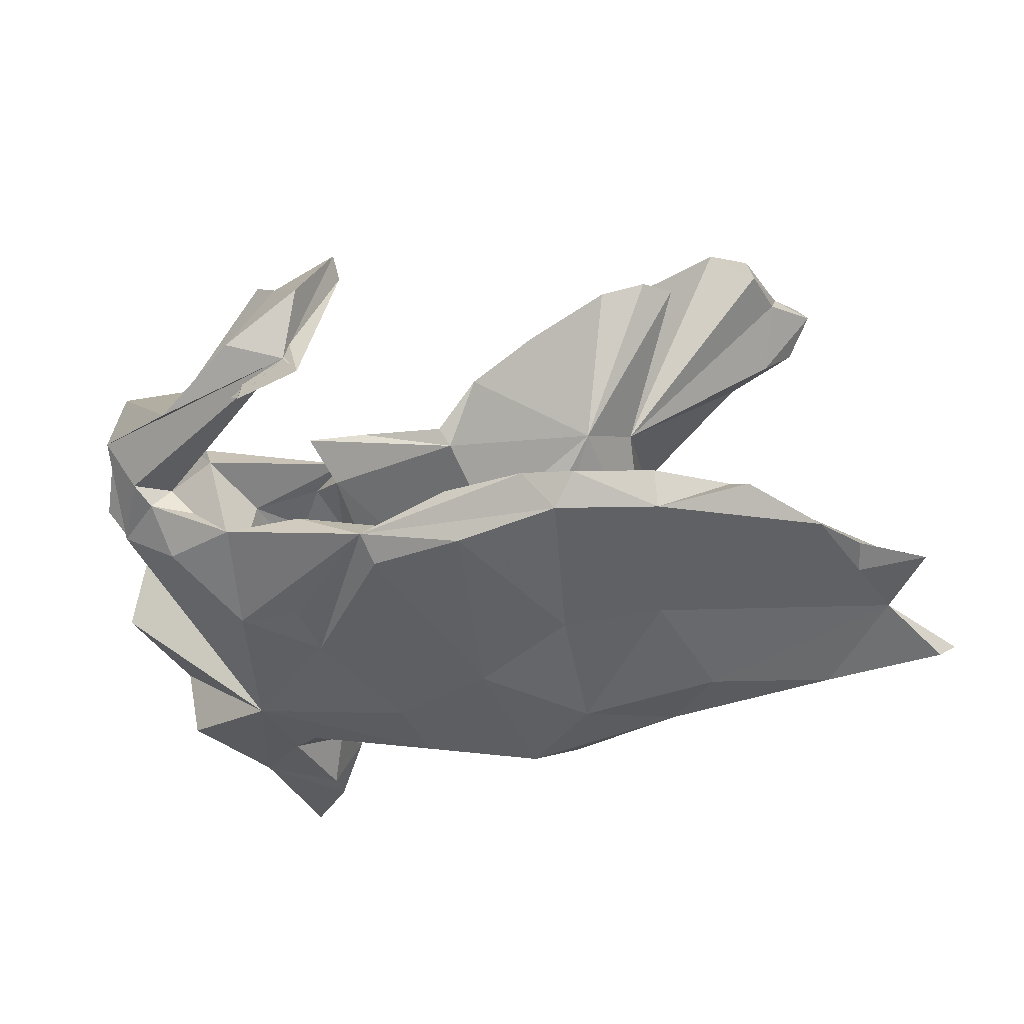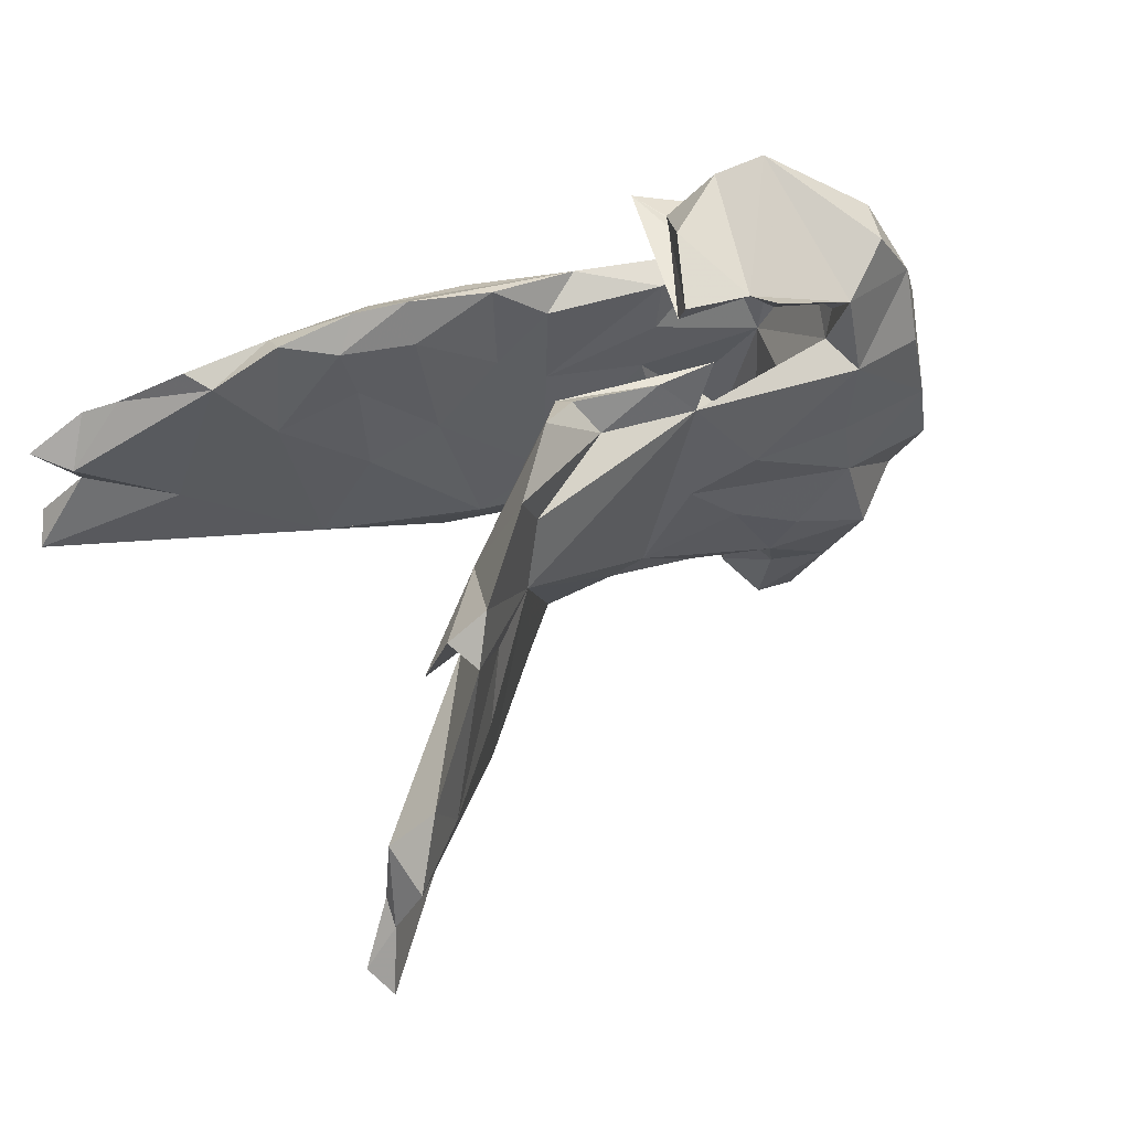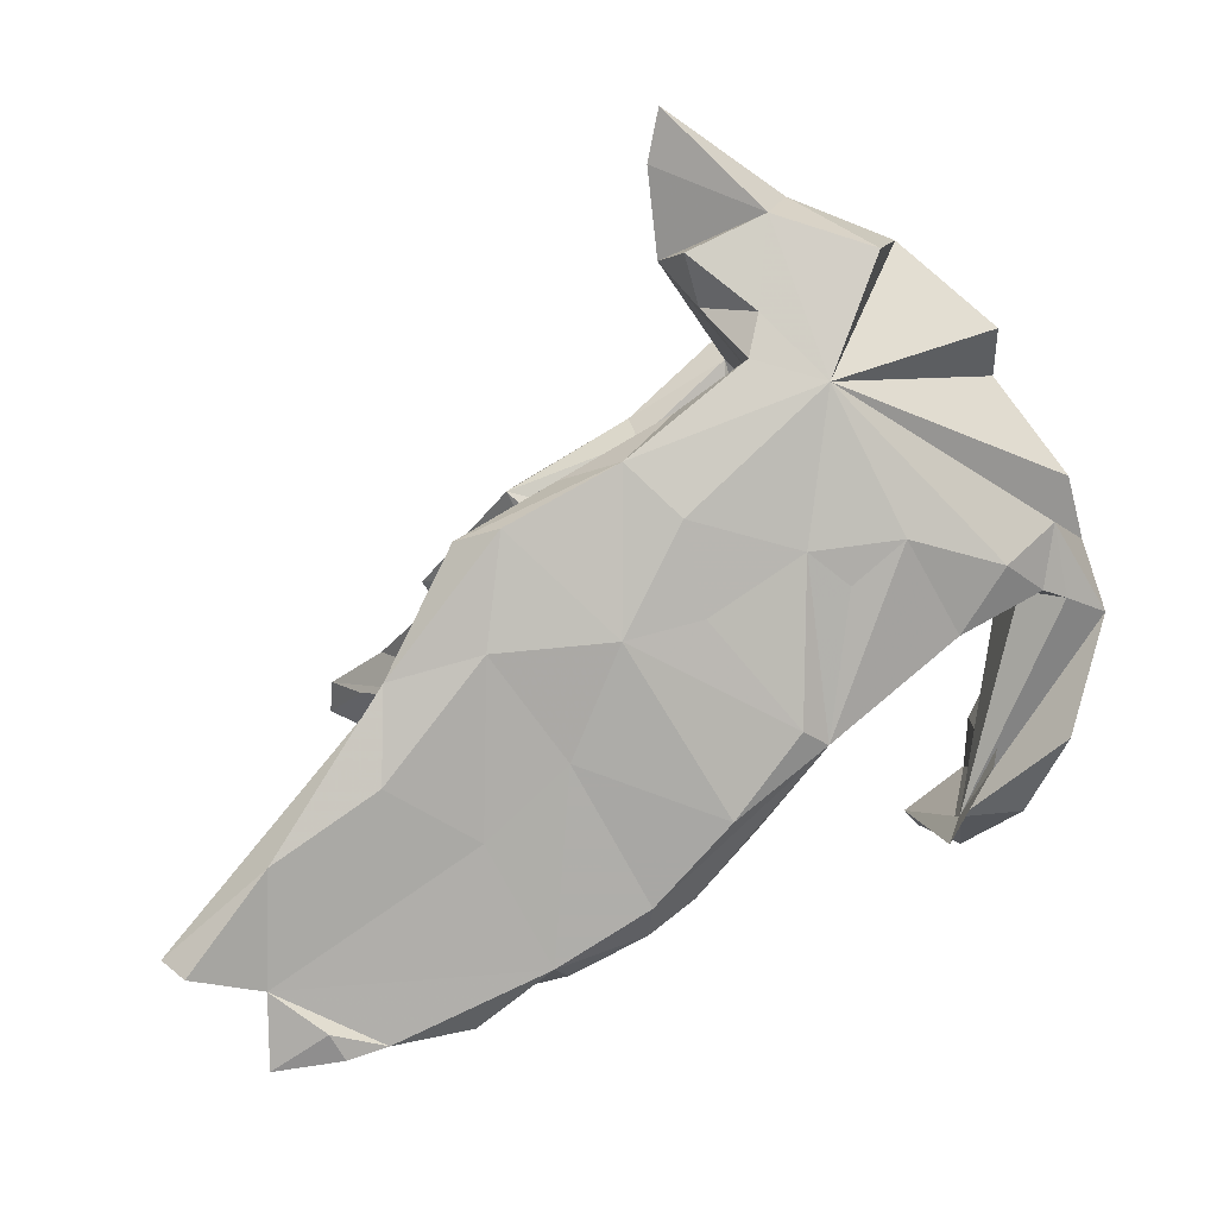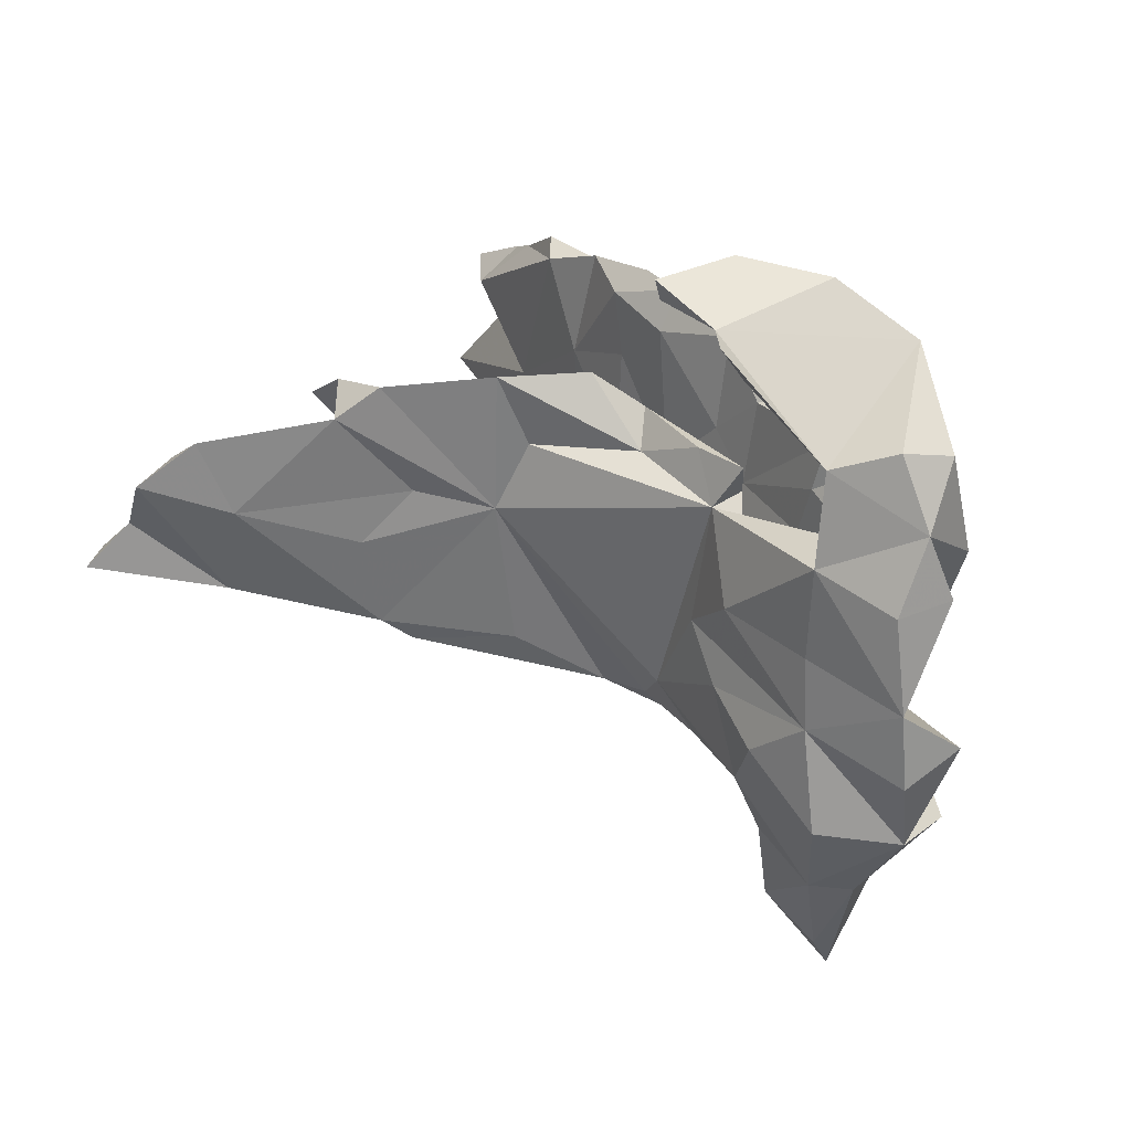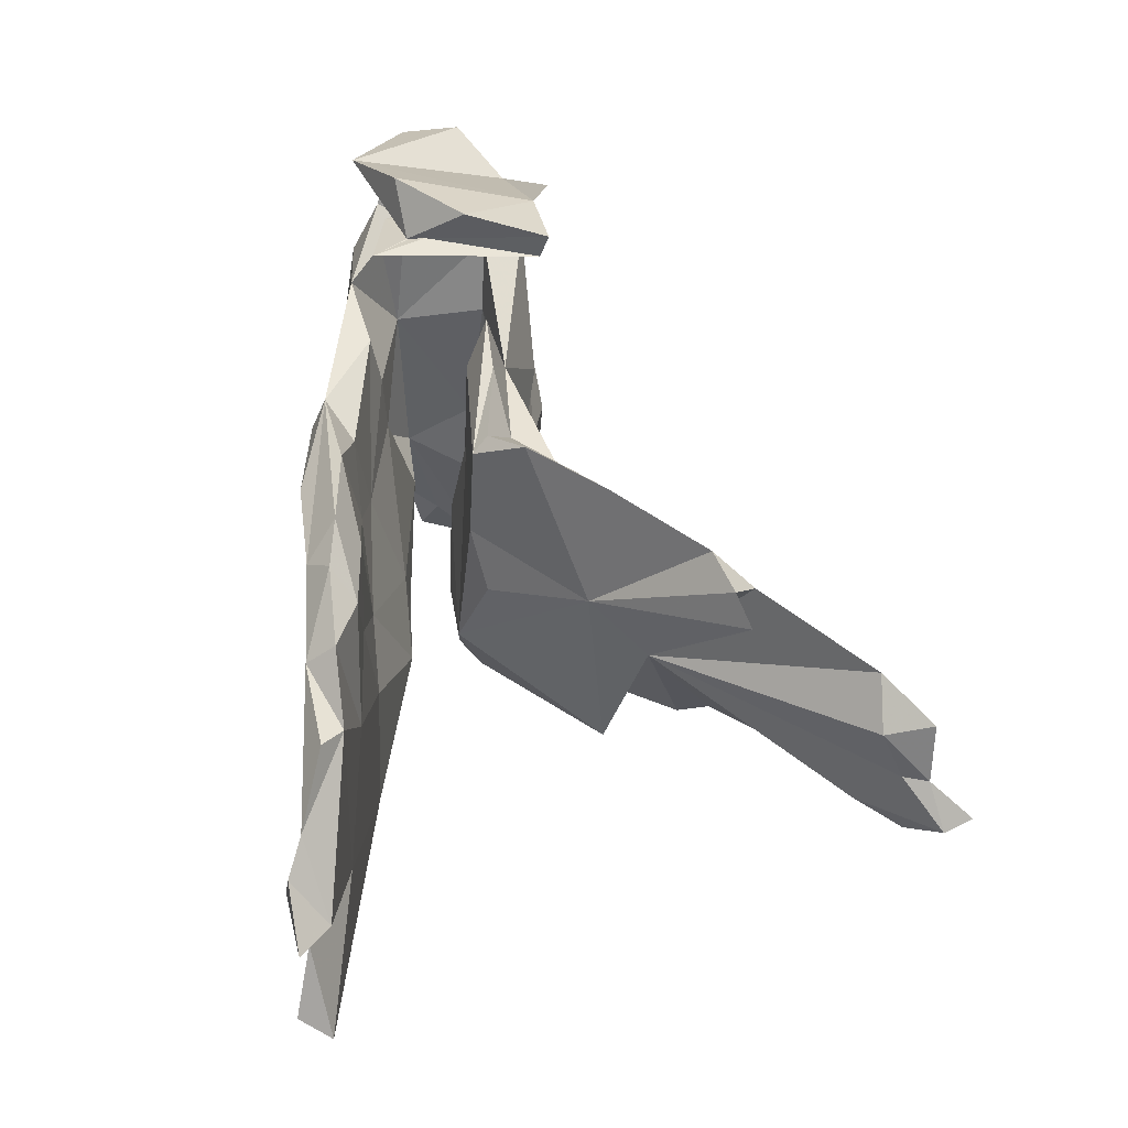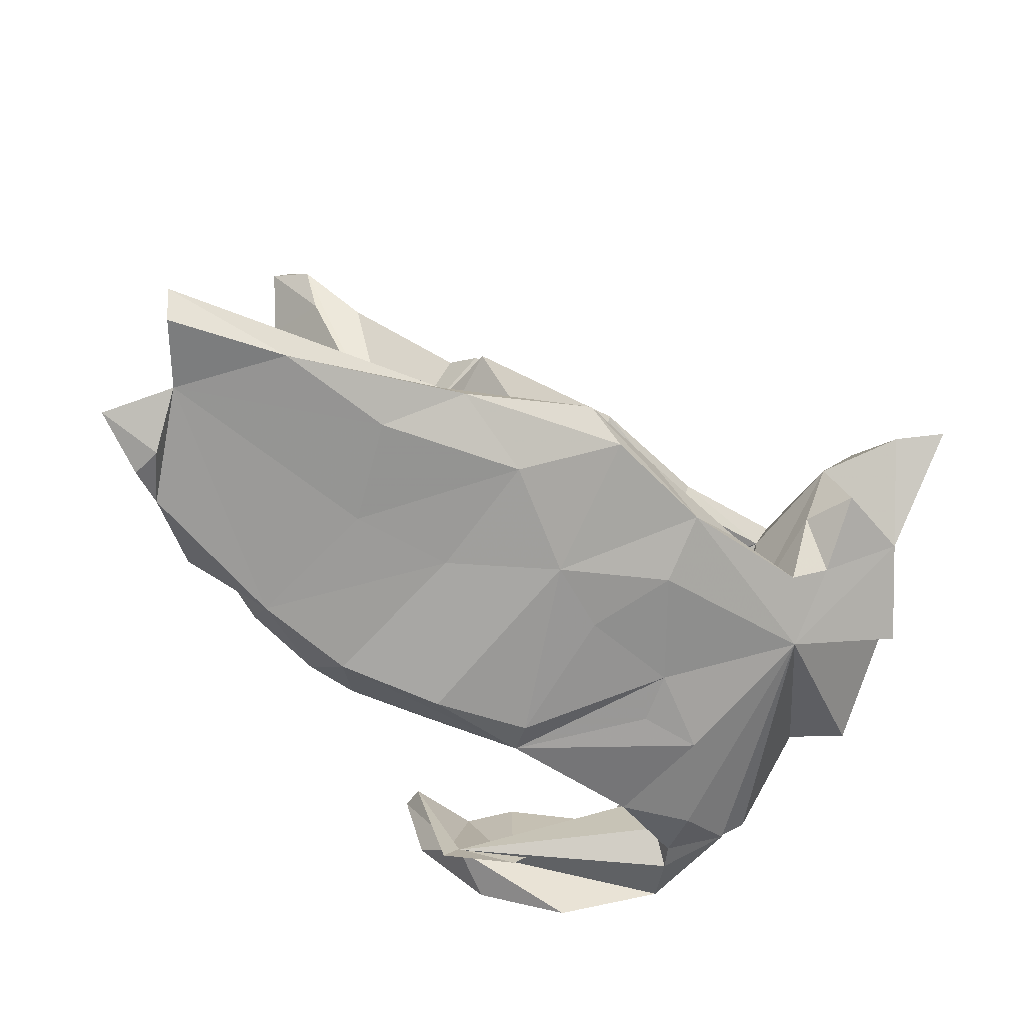
<metadata>
{"format":"obj","ext":"obj","renderer":"f3d","projection":"perspective","resolution":1024,"background":"white","views":[{"elev":-53.3,"azim":-168.5,"up":"+Z"},{"elev":58.7,"azim":-28.6,"up":"+Y"},{"elev":-72.0,"azim":35.1,"up":"+Z"},{"elev":32.2,"azim":43.2,"up":"+Y"},{"elev":55.6,"azim":-100.6,"up":"+Y"},{"elev":-75.0,"azim":-37.3,"up":"+Z"}]}
</metadata>
<code>
v 0.0985 0.1444 -0.2214
v -0.02475 -0.1085 -0.2411
v 0.08124 -0.06252 -0.2161
v 0.1335 -0.1912 -0.1996
v -0.04675 0.1876 -0.2547
v 0.2602 0.02662 -0.1656
v 0.239 -0.04949 -0.1693
v -0.2076 0.2262 -0.2628
v -0.1795 -0.2026 -0.2584
v 0.3912 -0.2136 -0.1113
v 0.1129 0.1894 -0.1969
v -0.3959 -0.1393 -0.2988
v -0.686 -0.002838 -0.3403
v 0.3827 0.4099 -0.1023
v -0.1789 -0.01074 -0.2566
v 0.3577 0.01847 -0.1505
v -0.3356 0.009162 -0.2814
v -0.5787 -0.1443 -0.3298
v -0.07007 -0.3239 -0.2152
v -0.753 -0.08999 -0.3728
v -0.3648 0.2145 -0.2856
v -0.6487 0.09045 -0.3595
v -0.6553 0.1372 -0.3537
v 0.3391 0.1845 -0.1257
v 0.3183 -0.301 -0.1021
v -0.03328 0.2377 -0.1881
v 0.109 -0.2979 -0.1786
v -0.6036 0.1634 -0.3269
v 0.4465 0.1421 -0.1101
v 0.4454 -0.4337 -0.01228
v 0.5314 0.1476 -0.04762
v 0.3712 0.04225 -0.0557
v 0.4657 0.2166 -0.06404
v -0.3184 -0.2467 -0.2486
v 0.3631 -0.3402 -0.07193
v 0.1958 -0.297 -0.1041
v 0.04783 0.1611 -0.1628
v -0.78 -0.1187 -0.3271
v 0.01294 -0.3162 -0.1303
v -0.1631 0.2663 -0.2132
v 0.2232 0.1785 -0.1128
v -0.7503 0.0909 -0.3541
v -0.5064 0.2267 -0.2818
v 0.3103 -0.1955 -0.05785
v -0.03854 0.08151 -0.1691
v -0.1701 0.2024 -0.1802
v -0.351 -0.2224 -0.2046
v -0.1394 -0.3404 -0.1896
v 0.4864 0.2507 -0.04833
v -0.2442 0.2675 -0.2319
v 0.2081 0.0958 -0.1015
v 0.2692 -0.1183 -0.1029
v -0.7009 0.07143 -0.3054
v 0.226 -0.2084 -0.06135
v 0.1556 0.4484 -0.1016
v 0.03693 0.01854 -0.1484
v 0.2642 0.4866 -0.05185
v -0.558 -0.04476 -0.2646
v 0.1845 0.01073 -0.1005
v -0.4774 0.2067 -0.2475
v -0.1443 -0.02458 -0.1736
v 0.3997 0.1924 -0.07006
v -0.395 0.0729 -0.2207
v -0.2863 0.2259 -0.2007
v 0.4365 0.2122 -0.02441
v -0.2658 0.1214 -0.1957
v 0.5468 0.233 0.07503
v 0.5635 -0.2797 0.09707
v 0.01538 -0.251 -0.1034
v 0.008229 -0.1639 -0.1078
v -0.2633 -0.05787 -0.1839
v -0.1051 -0.2245 -0.1173
v 0.6144 -0.1033 0.05159
v 0.3241 -0.4592 -0.04592
v 0.5436 -0.3078 -0.02611
v 0.3442 -0.5736 0.04523
v 0.2953 -0.3808 -0.01961
v 0.4027 -0.6292 0.04739
v 0.2678 0.3973 -0.0706
v 0.5186 0.3139 -0.009848
v 0.4114 0.222 0.07612
v 0.5811 0.136 0.05588
v 0.2801 -0.4561 0.04049
v 0.01445 -0.2248 -0.03621
v 0.3381 0.07636 0.07923
v 0.4731 -0.4204 0.08765
v 0.1141 -0.1361 -0.01559
v -0.09078 -0.1976 -0.03932
v 0.1173 -0.2693 0.006611
v 0.4886 0.3399 0.0719
v -0.05851 -0.2661 -0.03462
v 0.5702 -0.02667 0.137
v 0.3186 -0.1501 0.04804
v 0.1096 0.03011 0.01328
v 0.3936 0.1769 0.09313
v 0.1835 0.4429 -0.04833
v 0.4032 0.3032 0.1278
v 0.3181 -0.5001 0.1046
v 0.1518 -0.1011 0.01331
v 0.2757 -0.2834 0.06388
v -0.05864 0.03743 -0.0079
v 0.5863 -0.1436 0.1423
v 0.5419 0.1211 0.1296
v 0.4022 -0.5678 0.08335
v 0.1783 0.1373 0.02903
v -0.07491 -0.3176 -0.003791
v 0.2345 -0.1629 0.07469
v 0.4242 -0.4094 0.1369
v 0.1511 0.5139 0.03338
v -0.02919 0.1894 0.005482
v 0.17 0.1314 0.08787
v 0.2691 0.01671 0.08893
v 0.2289 0.08585 0.08808
v 0.1179 0.202 0.06183
v -0.01466 0.2093 0.03069
v 0.2026 0.003067 0.08118
v -0.1232 -0.03503 0.006869
v 0.1171 -0.293 0.05604
v 0.2098 0.205 0.06707
v 0.318 -0.3603 0.1293
v 0.1006 0.4987 0.1462
v -0.2892 -0.2439 0.1574
v 0.4152 0.1608 0.158
v 0.2833 -0.3091 0.1029
v 0.03616 -0.2686 0.07597
v 0.01345 0.1578 0.07043
v 0.4093 0.008539 0.1582
v 0.168 -0.2648 0.1118
v 0.422 -0.106 0.1666
v 0.4584 -0.2677 0.1821
v 0.1565 -0.0618 0.1113
v 0.2584 0.3919 0.1352
v 0.08114 -0.215 0.09952
v 0.2488 0.01608 0.1473
v 0.2906 -0.2632 0.1583
v 0.2097 0.4568 0.1429
v 0.2267 -0.1347 0.1393
v -0.2419 0.071 0.1407
v 0.3262 -0.1858 0.173
v 0.2428 0.4498 0.1702
v 0.09872 0.4617 0.1326
v -0.1397 0.1452 0.1535
v -0.1779 0.03185 0.1905
v -0.07135 -0.3053 0.05441
v -0.1791 0.2569 0.1817
v -0.08332 0.2597 0.07594
v -0.1635 -0.2117 0.1653
v -0.3067 -0.001143 0.2199
v -0.2705 0.06261 0.2753
v -0.3101 -0.1726 0.3191
v -0.3209 -0.02258 0.3417
v -0.3022 0.2433 0.307
v -0.284 -0.2141 0.2766
v -0.4195 0.2054 0.3414
v -0.4491 0.03974 0.4855
v -0.3748 0.2388 0.3252
v -0.4895 -0.117 0.4767
v -0.3448 0.1951 0.3633
v -0.5643 0.1035 0.5042
v -0.4939 0.1575 0.5141
v -0.5887 0.01788 0.5347
v -0.5588 -0.07844 0.4787
v -0.6058 -0.106 0.5445
v -0.6517 -0.05609 0.5893
v -0.5547 0.08737 0.5869
v -0.5957 0.002759 0.5763
v -0.6323 -0.06489 0.6398
v -0.367 0.2507 -0.2413
f 63 168 60
f 21 60 168
f 58 63 60
f 64 168 63
f 50 168 64
f 66 64 63
f 61 46 66
f 64 66 46
f 71 61 66
f 45 46 61
f 47 63 58
f 70 59 56
f 51 56 59
f 61 70 56
f 54 59 70
f 96 14 80
f 90 80 14
f 55 96 79
f 97 79 96
f 81 97 96
f 132 79 97
f 90 67 80
f 31 80 67
f 97 67 90
f 96 65 81
f 95 81 65
f 40 64 46
f 65 62 32
f 24 32 62
f 95 65 32
f 33 62 65
f 85 95 32
f 71 66 63
f 82 10 67
f 31 67 10
f 103 82 67
f 92 10 82
f 47 71 63
f 93 85 32
f 73 10 92
f 102 73 92
f 68 10 73
f 103 92 82
f 72 61 71
f 44 93 32
f 107 85 93
f 72 71 47
f 70 61 72
f 45 61 56
f 69 70 72
f 52 59 54
f 69 54 70
f 28 13 22
f 42 22 13
f 38 13 20
f 18 20 13
f 7 6 16
f 11 16 6
f 10 7 16
f 7 3 1
f 2 1 3
f 11 7 1
f 4 3 7
f 60 21 43
f 28 43 21
f 29 16 24
f 11 24 16
f 33 29 24
f 10 16 29
f 7 11 6
f 5 11 1
f 1 2 5
f 15 5 2
f 8 5 15
f 21 8 15
f 11 5 8
f 9 15 2
f 41 24 11
f 40 11 8
f 57 14 96
f 141 96 55
f 109 57 96
f 27 10 25
f 35 25 10
f 27 4 10
f 7 10 4
f 2 4 27
f 3 4 2
f 19 2 27
f 9 2 19
f 48 19 27
f 34 9 19
f 12 9 34
f 12 18 13
f 38 20 18
f 100 107 93
f 112 85 107
f 94 87 88
f 84 88 87
f 101 94 88
f 99 87 94
f 117 101 88
f 110 94 101
f 138 101 117
f 123 92 103
f 129 102 92
f 108 98 104
f 78 104 98
f 86 108 104
f 120 98 108
f 140 132 97
f 136 140 97
f 136 132 140
f 139 137 135
f 133 135 137
f 130 139 135
f 129 137 139
f 130 135 108
f 120 108 135
f 68 130 108
f 148 106 144
f 118 144 106
f 153 148 144
f 122 106 148
f 124 83 120
f 98 120 83
f 135 124 120
f 100 83 124
f 128 124 135
f 121 96 141
f 136 121 141
f 109 121 136
f 55 136 141
f 79 132 136
f 145 126 146
f 115 146 126
f 138 145 146
f 142 126 145
f 143 142 145
f 111 126 142
f 110 146 115
f 154 138 148
f 122 148 138
f 143 111 142
f 133 111 143
f 144 143 147
f 150 147 143
f 110 138 146
f 152 145 138
f 99 94 105
f 110 105 94
f 116 99 105
f 111 95 85
f 113 105 111
f 119 111 105
f 85 113 111
f 116 105 113
f 119 105 110
f 138 110 101
f 97 81 95
f 114 111 119
f 114 119 110
f 91 88 84
f 99 84 87
f 123 103 67
f 136 55 79
f 136 14 57
f 109 136 57
f 97 14 136
f 68 73 102
f 58 13 38
f 97 90 14
f 33 24 62
f 24 41 51
f 56 51 41
f 32 24 51
f 37 41 11
f 26 37 11
f 56 41 37
f 45 37 26
f 40 26 11
f 45 26 46
f 40 46 26
f 56 37 45
f 50 8 21
f 50 21 168
f 28 60 43
f 13 28 21
f 80 31 49
f 33 49 31
f 96 80 49
f 65 49 33
f 96 49 65
f 29 33 31
f 50 64 40
f 40 8 50
f 96 121 109
f 17 12 13
f 21 17 13
f 9 12 17
f 34 18 12
f 15 9 17
f 53 13 58
f 60 53 58
f 42 13 53
f 47 58 38
f 21 15 17
f 47 38 18
f 34 47 18
f 86 104 78
f 76 78 98
f 30 78 76
f 83 76 98
f 30 86 78
f 30 76 83
f 68 108 86
f 75 68 86
f 44 83 100
f 118 100 124
f 77 83 44
f 93 44 100
f 89 118 106
f 125 144 118
f 100 118 89
f 99 100 89
f 84 99 89
f 107 100 99
f 84 89 106
f 91 84 106
f 88 91 106
f 122 88 106
f 129 68 102
f 138 117 88
f 75 86 30
f 74 83 77
f 138 88 122
f 129 130 68
f 129 139 130
f 118 124 128
f 133 128 135
f 125 128 133
f 125 118 128
f 143 125 133
f 144 125 143
f 131 133 137
f 111 133 131
f 129 131 137
f 134 111 131
f 127 129 92
f 123 127 92
f 134 129 127
f 123 134 127
f 131 129 134
f 156 152 138
f 154 156 138
f 158 152 156
f 148 156 154
f 152 158 143
f 149 143 158
f 145 152 143
f 150 153 147
f 144 147 153
f 151 150 143
f 44 25 77
f 35 77 25
f 54 25 44
f 52 44 32
f 75 10 68
f 39 54 69
f 52 54 44
f 69 72 47
f 47 39 69
f 36 54 39
f 25 54 36
f 48 39 47
f 77 35 74
f 30 74 35
f 30 83 74
f 149 151 143
f 155 150 151
f 155 151 149
f 150 148 153
f 113 112 116
f 107 116 112
f 85 112 113
f 123 111 134
f 114 126 111
f 97 123 67
f 95 111 123
f 97 95 123
f 115 126 114
f 115 114 110
f 107 99 116
f 160 155 158
f 149 158 155
f 148 160 158
f 36 27 25
f 48 34 19
f 30 10 75
f 48 47 34
f 39 27 36
f 30 35 10
f 27 39 48
f 158 156 148
f 150 157 148
f 163 148 157
f 155 157 150
f 167 163 157
f 164 163 167
f 166 164 167
f 162 163 164
f 161 164 166
f 157 166 167
f 165 166 157
f 155 165 157
f 159 166 165
f 160 159 165
f 161 166 159
f 148 161 159
f 148 163 162
f 161 162 164
f 148 162 161
f 148 159 160
f 155 160 165
f 23 28 22
f 42 23 22
f 53 28 23
f 53 60 28
f 10 29 31
f 42 53 23
f 59 32 51
f 52 32 59

</code>
